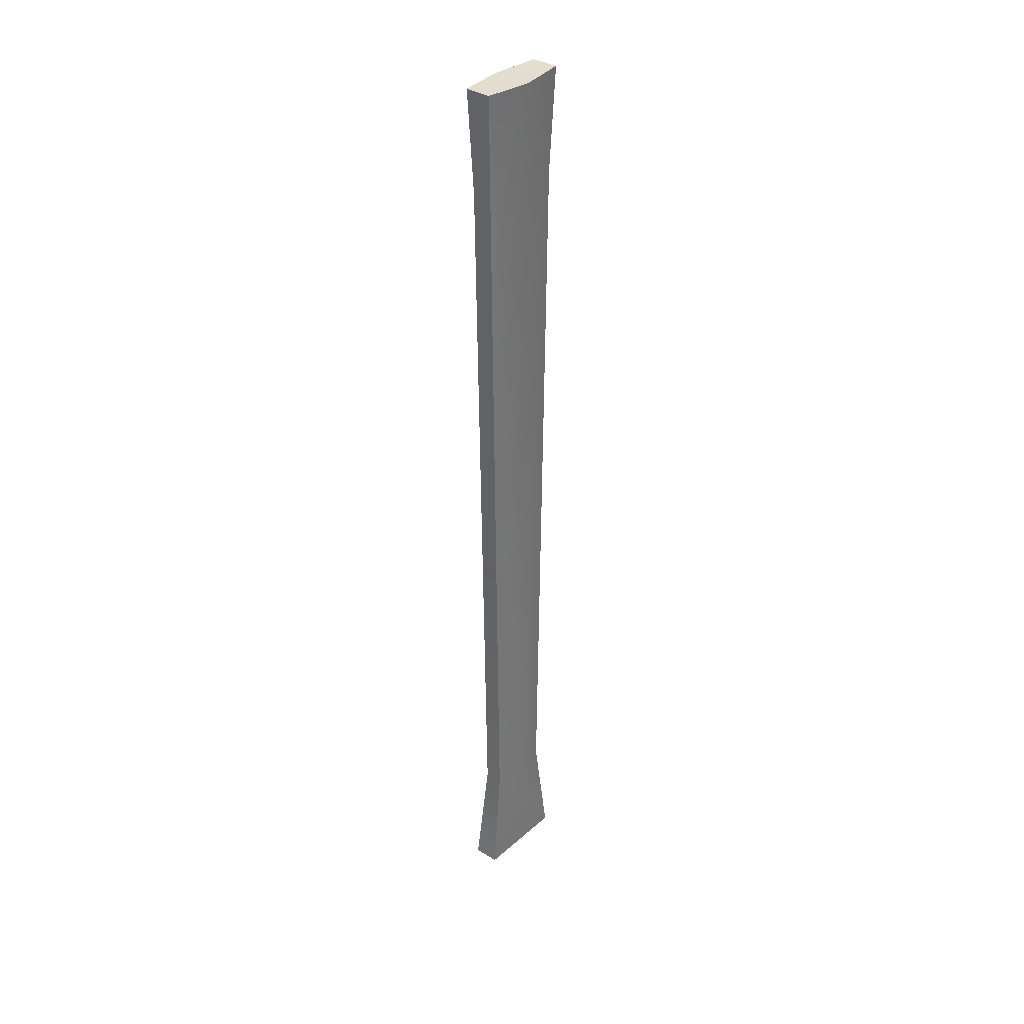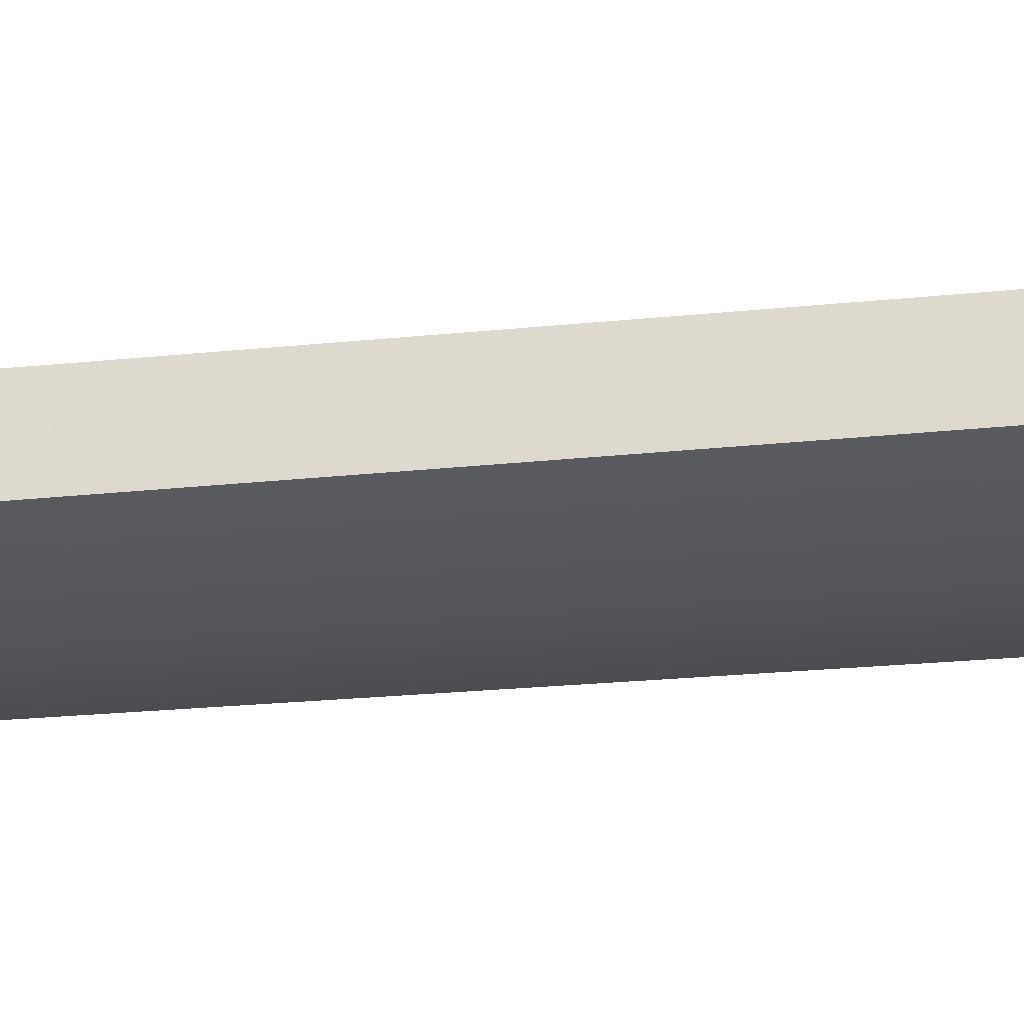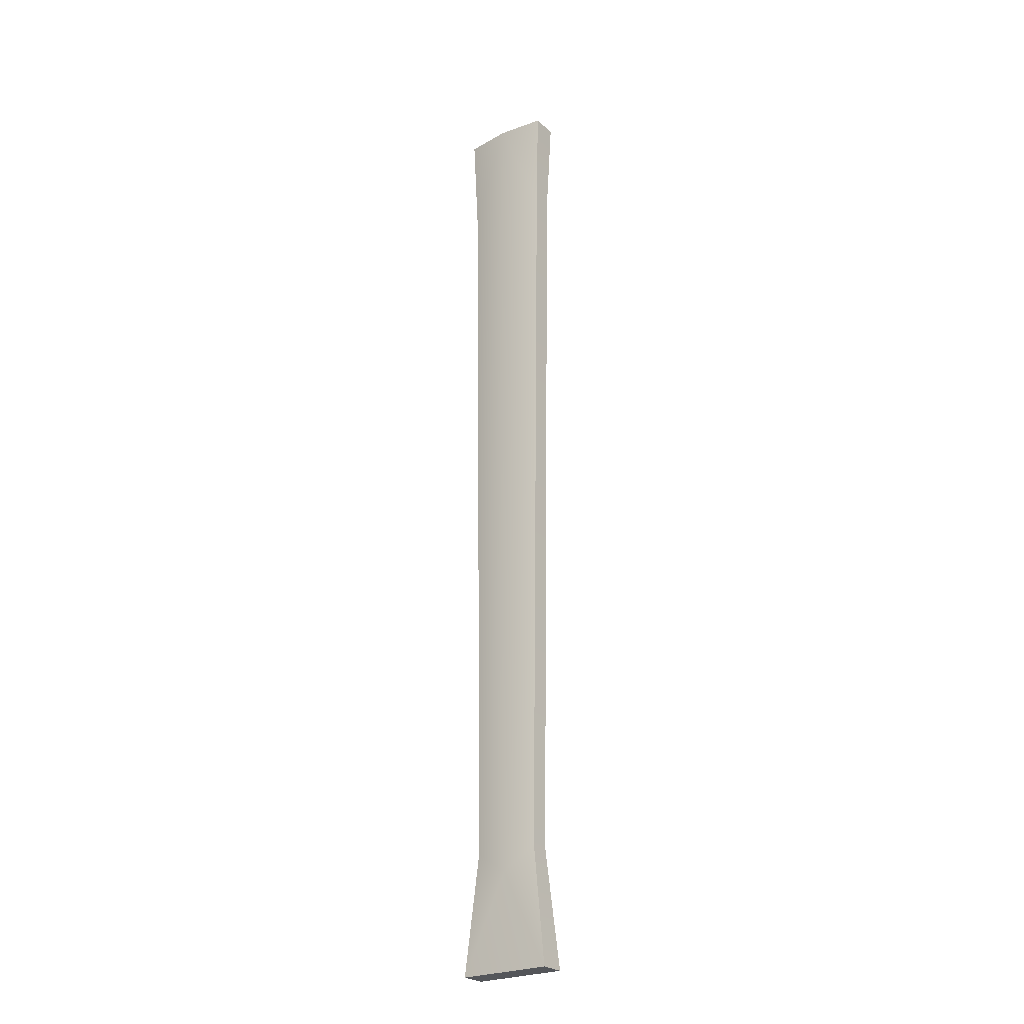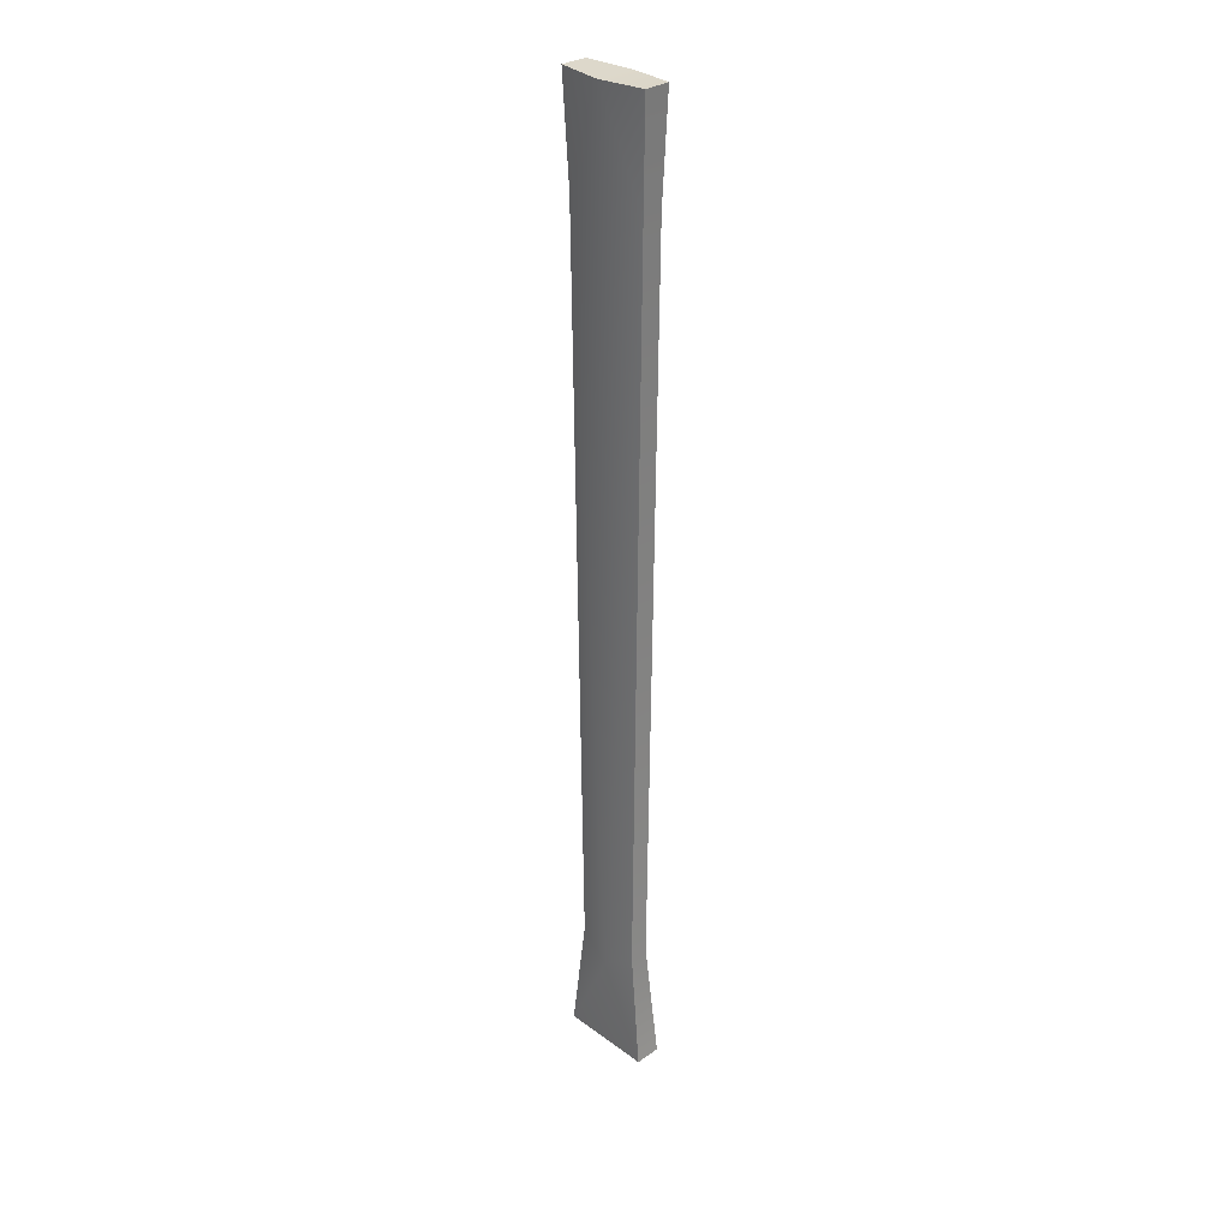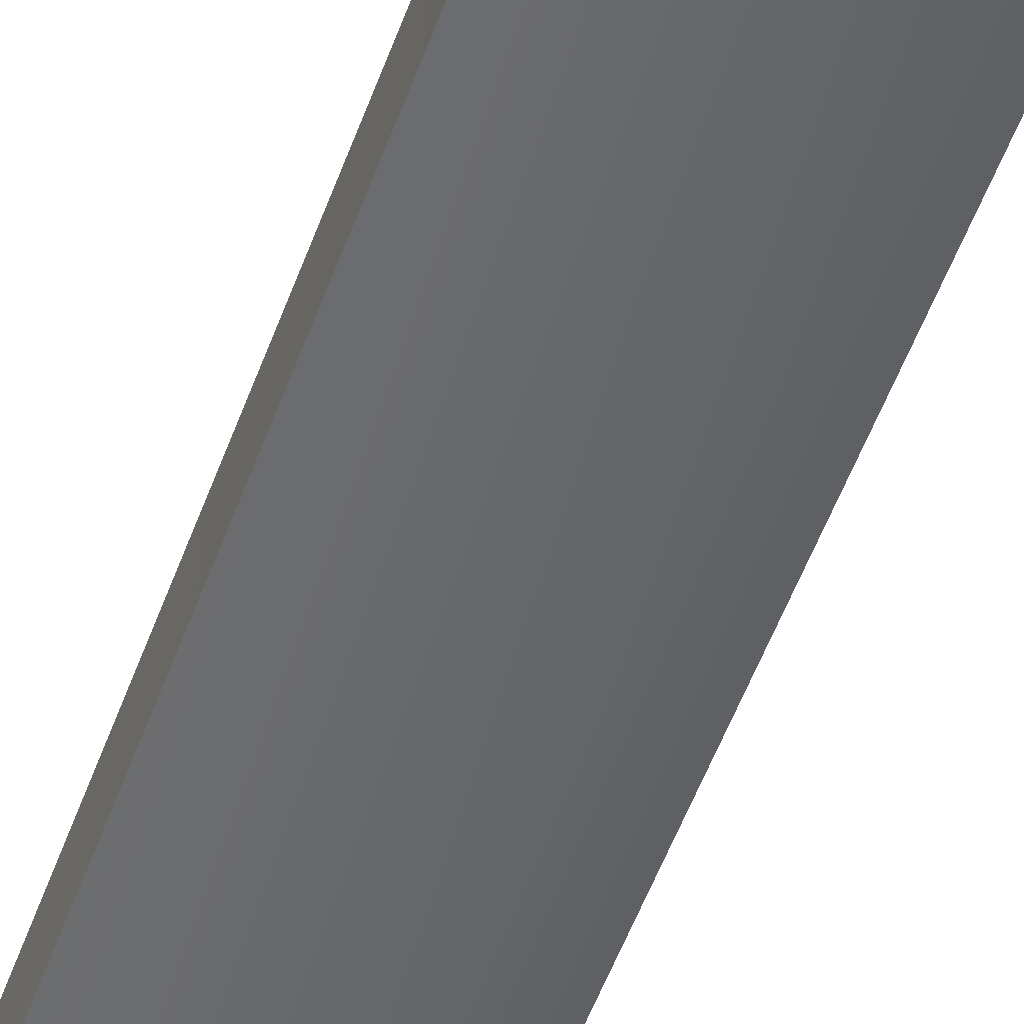
<metadata>
{"format":"obj","ext":"obj","renderer":"f3d","projection":"perspective","resolution":1024,"background":"white","views":[{"elev":35.6,"azim":-49.3,"up":"+Z"},{"elev":-23.7,"azim":-80.2,"up":"+Y"},{"elev":-25.1,"azim":-143.8,"up":"+Z"},{"elev":30.3,"azim":46.0,"up":"+Z"},{"elev":-52.1,"azim":-19.4,"up":"+Y"}]}
</metadata>
<code>
g Sword_b001
v -0.0007175 -0.0001944 -0.0034
v 0.0007251 -0.0002079 -0.0034
v 0.0007175 0.0001944 -0.0034
v -0.0007251 0.0002079 -0.0034
v -0.0007175 -0.0001944 -0.0034
v -0.0005073 -0.0001445 -0.001574
v 1.609e-11 -0.0002004 -0.001931
v 0.0007251 -0.0002079 -0.0034
v 0.0005073 -0.0001445 -0.001574
v 0.0007175 0.0001944 -0.0034
v 0.0007251 -0.0002079 -0.0034
v 0.0005073 -0.0001445 -0.001574
v 0.0005073 0.0001445 -0.001574
v 0.0007175 0.0001944 -0.0034
v 0.0005073 0.0001445 -0.001574
v -1.609e-11 0.0002004 -0.001931
v -0.0007251 0.0002079 -0.0034
v -0.0005073 0.0001445 -0.001574
v -0.0007175 -0.0001944 -0.0034
v -0.0007251 0.0002079 -0.0034
v -0.0005073 0.0001445 -0.001574
v -0.0005073 -0.0001445 -0.001574
v 0.0007049 0.0001998 0.01148
v 0.0006502 0.0001547 0.009887
v 0.0006502 -0.0001547 0.009887
v 0.0007182 -0.0002017 0.01148
v 0.0005073 -0.0001445 -0.001574
v 0.0005073 0.0001445 -0.001574
v -0.0007173 -0.0001998 0.01148
v -0.0006502 -0.0001547 0.009887
v -0.0006502 0.0001547 0.009887
v -0.0007182 0.0002017 0.01148
v -0.0005073 0.0001445 -0.001574
v -0.0005073 -0.0001445 -0.001574
v 0.0006502 -0.0001547 0.009887
v 0.0005073 -0.0001445 -0.001574
v 1.609e-11 -0.0002004 -0.001931
v 1.142e-11 -0.000292 0.01147
v 0.0007182 -0.0002017 0.01148
v -0.0006502 -0.0001547 0.009887
v -0.0007173 -0.0001998 0.01148
v -0.0005073 -0.0001445 -0.001574
v -0.0006502 0.0001547 0.009887
v -0.0005073 0.0001445 -0.001574
v -1.609e-11 0.0002004 -0.001931
v -3.799e-11 0.000292 0.01147
v -0.0007182 0.0002017 0.01148
v 0.0006502 0.0001547 0.009887
v 0.0007049 0.0001998 0.01148
v 0.0005073 0.0001445 -0.001574
v -0.0007173 -0.0001998 0.01148
v -0.0007182 0.0002017 0.01148
v -3.799e-11 0.000292 0.01147
v 1.142e-11 -0.000292 0.01147
v 0.0007049 0.0001998 0.01148
v 0.0007182 -0.0002017 0.01148
g Sword_b001_0
f 3 2 1
f 4 3 1
f 7 6 5
f 8 7 5
f 9 7 8
f 12 11 10
f 13 12 10
f 16 15 14
f 17 16 14
f 18 16 17
f 21 20 19
f 22 21 19
f 25 24 23
f 26 25 23
f 25 27 24
f 27 28 24
f 31 30 29
f 32 31 29
f 31 33 30
f 33 34 30
f 37 36 35
f 38 37 35
f 39 38 35
f 37 38 40
f 41 40 38
f 42 37 40
f 45 44 43
f 46 45 43
f 47 46 43
f 45 46 48
f 49 48 46
f 50 45 48
f 53 52 51
f 54 53 51
f 55 53 54
f 56 55 54

</code>
